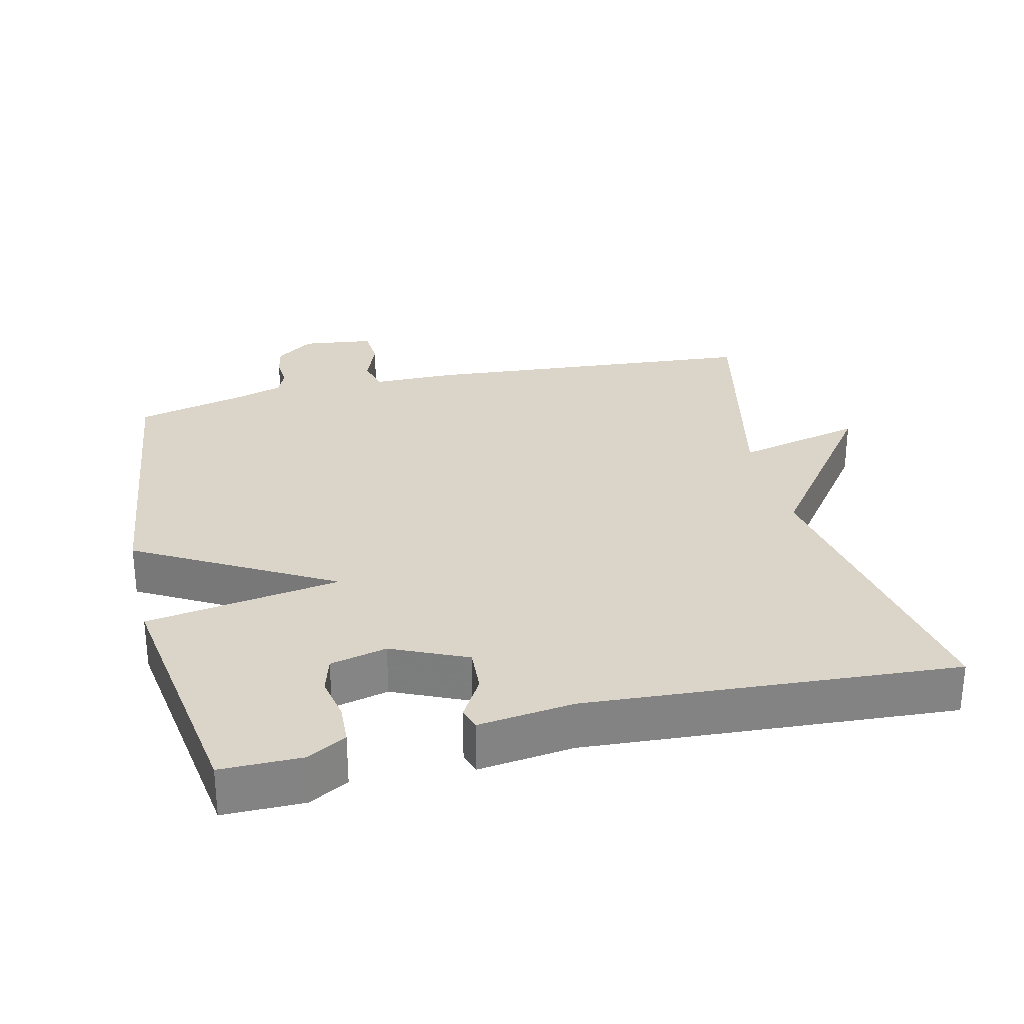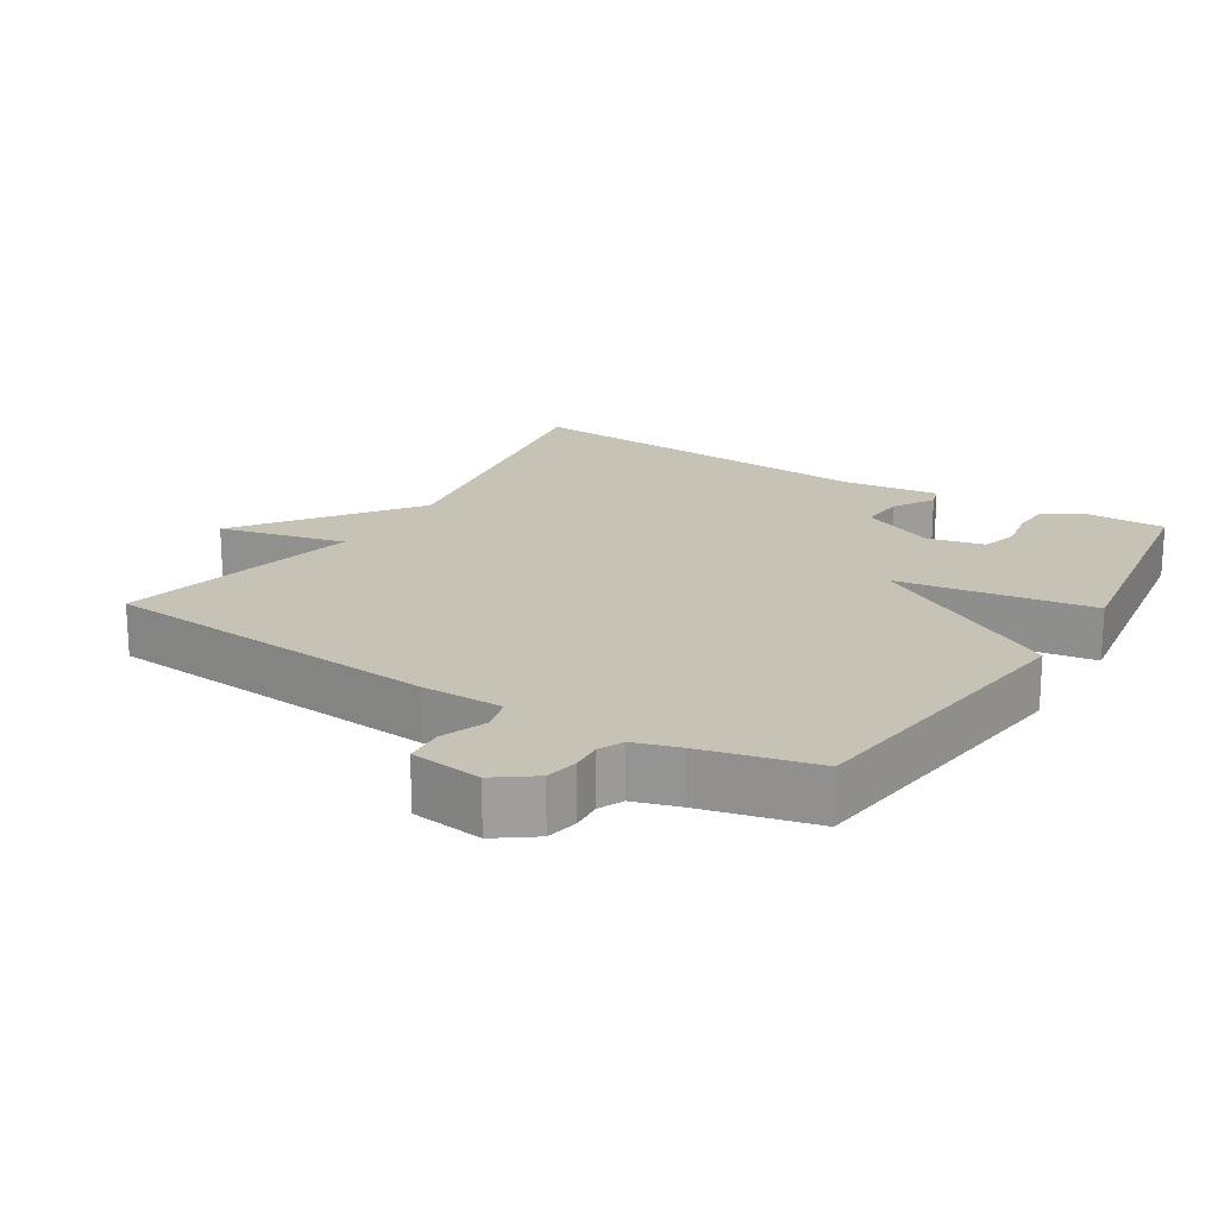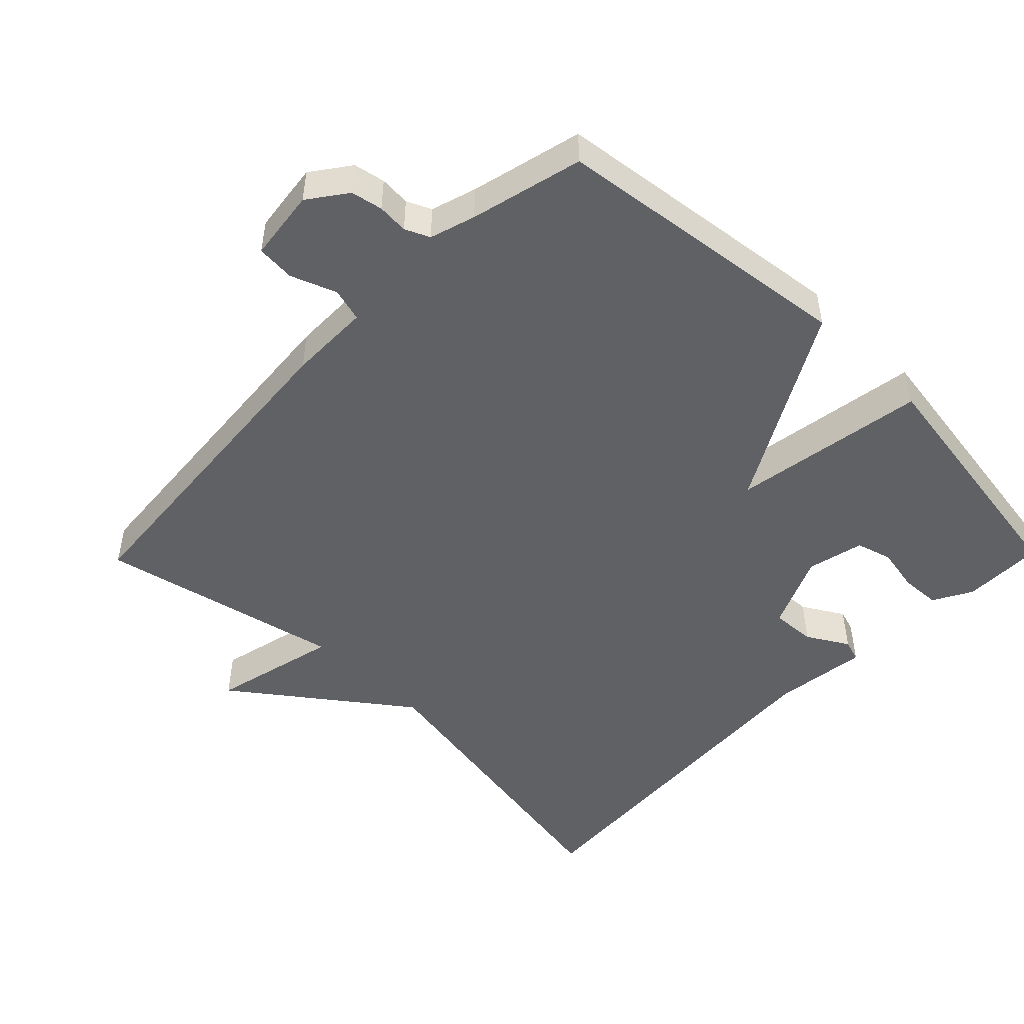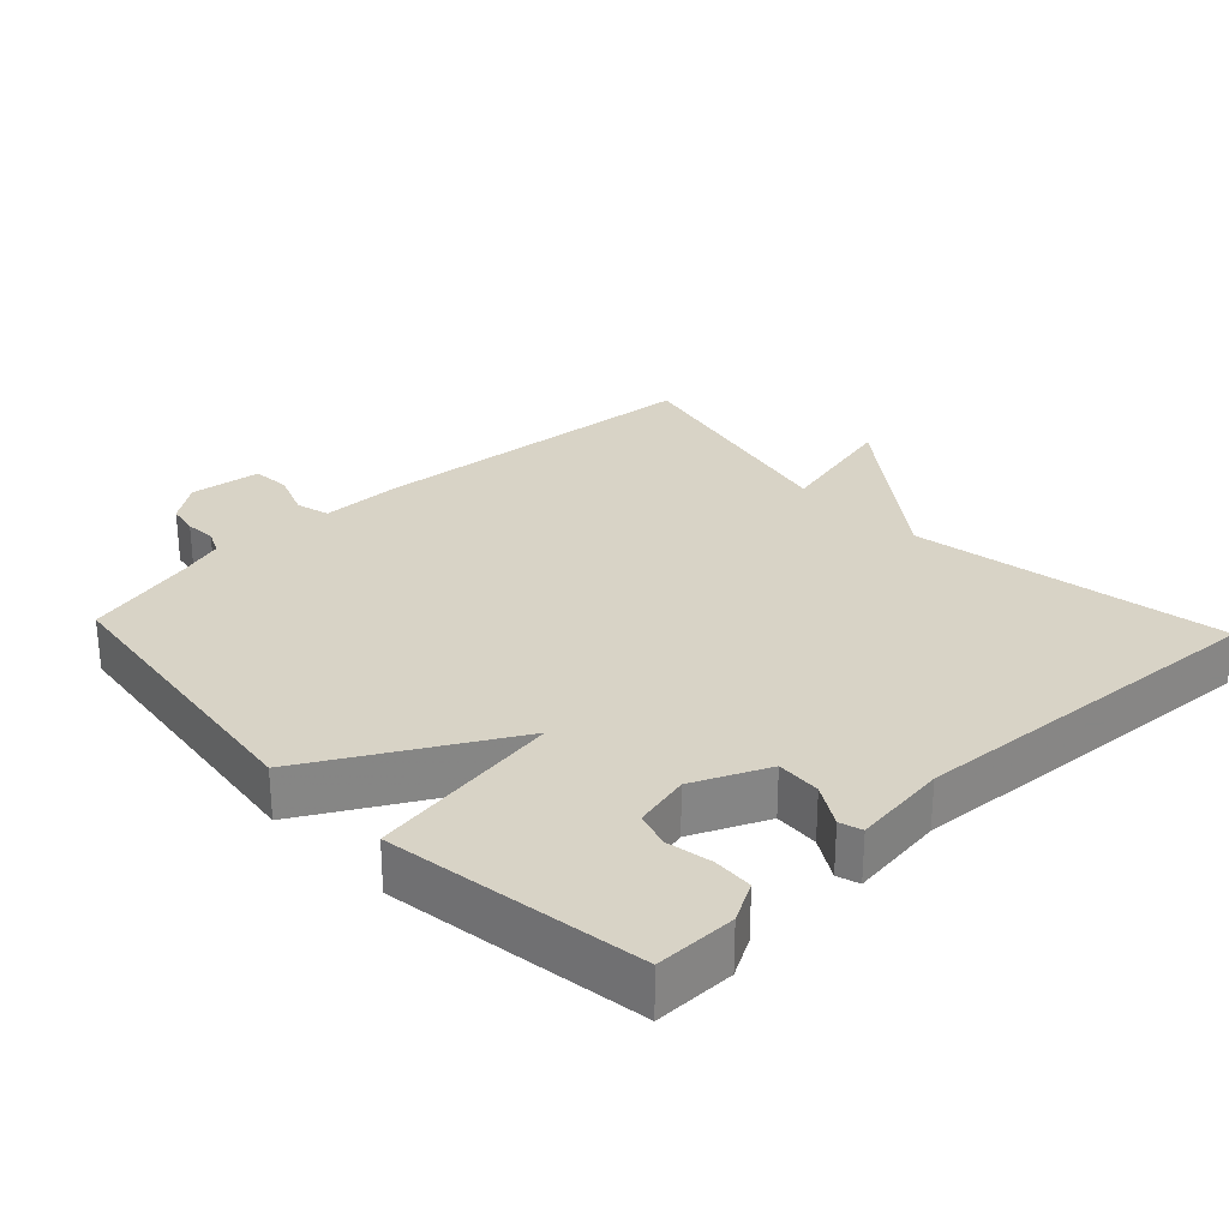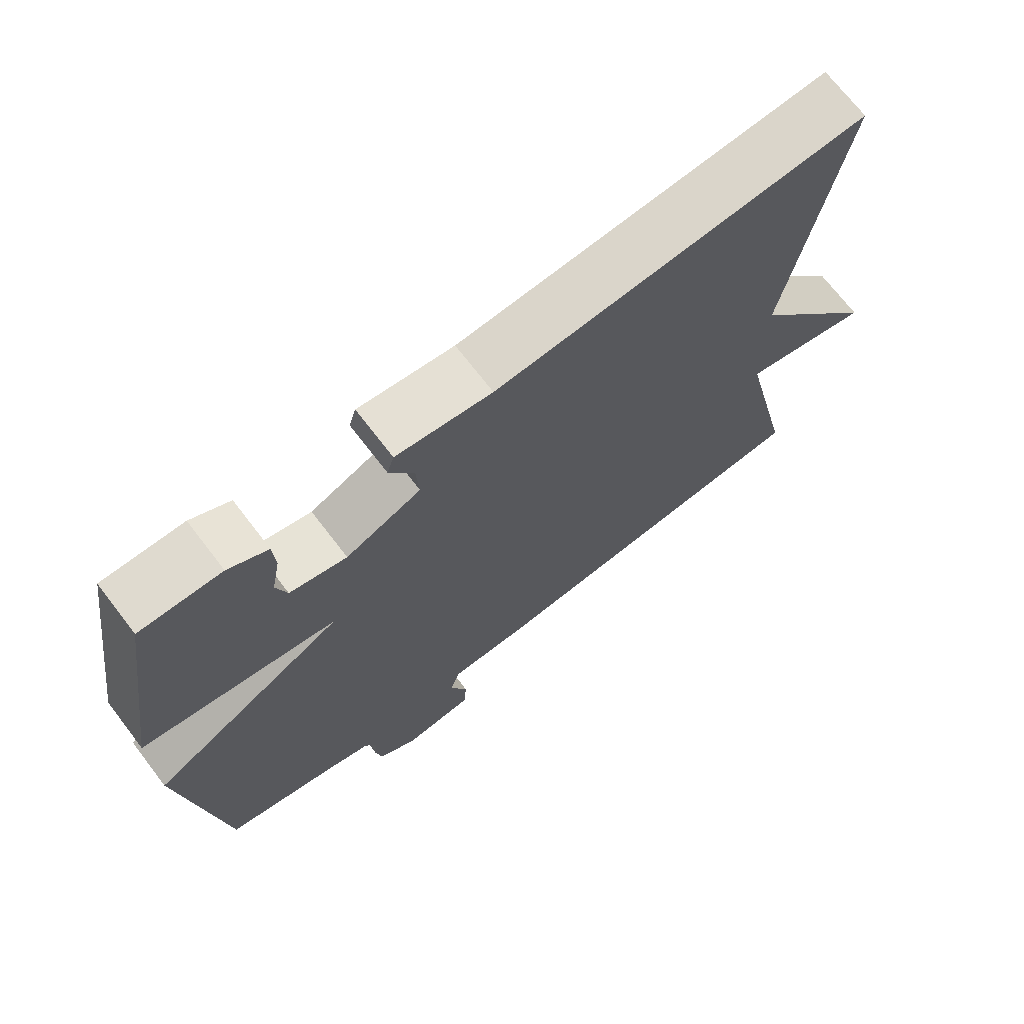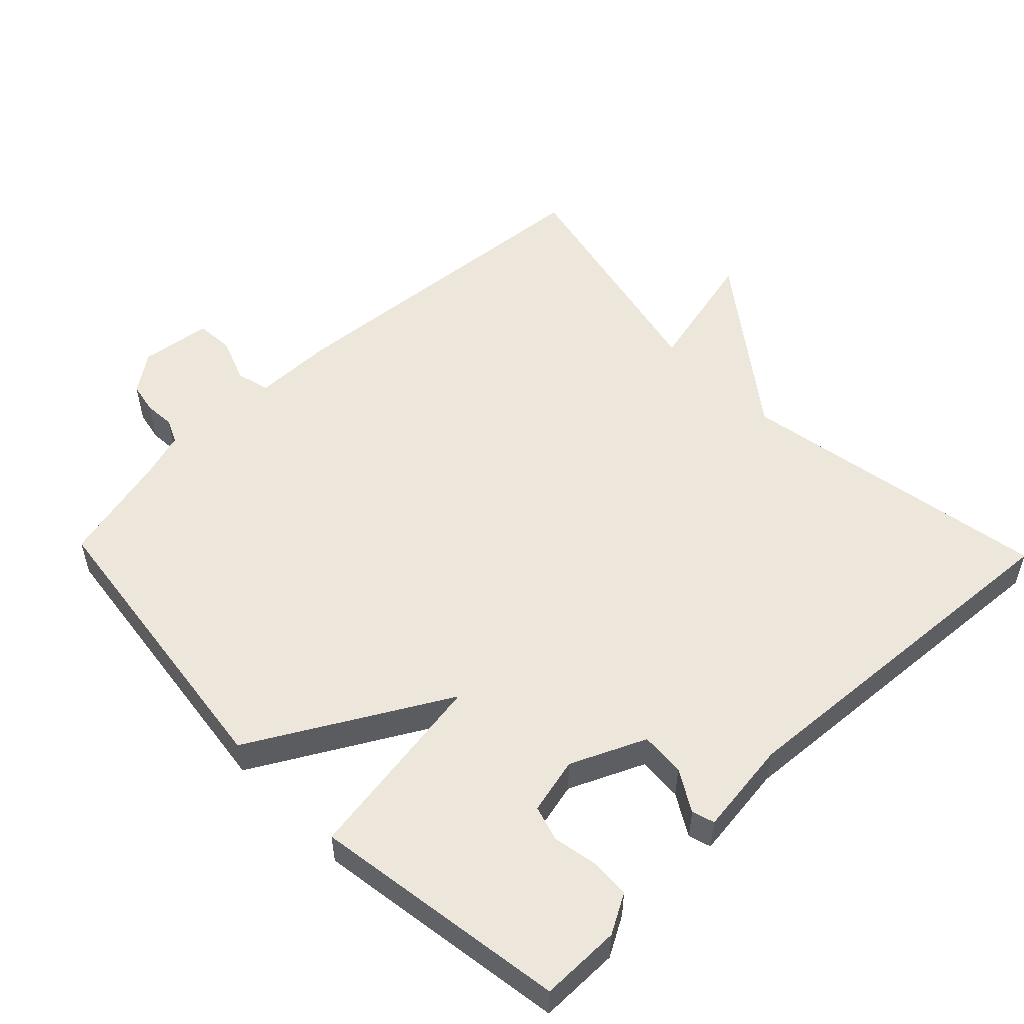
<metadata>
{"format":"obj","ext":"obj","renderer":"f3d","projection":"perspective","resolution":1024,"background":"white","views":[{"elev":29.2,"azim":-13.4,"up":"+Y"},{"elev":19.3,"azim":-148.2,"up":"+Y"},{"elev":-49.1,"azim":-134.4,"up":"+Y"},{"elev":28.2,"azim":-43.5,"up":"+Y"},{"elev":70.9,"azim":-37.5,"up":"+Z"},{"elev":53.2,"azim":-44.1,"up":"+Y"}]}
</metadata>
<code>
v 0.5 0.07 -0.5
v 0.014 0.07 -0.541
v -0.103 0.07 -0.542
v -0.116 0.07 -0.59
v -0.091 0.07 -0.655
v -0.095 0.07 -0.71
v -0.197 0.07 -0.723
v -0.252 0.07 -0.683
v -0.261 0.07 -0.638
v -0.258 0.07 -0.594
v -0.274 0.07 -0.559
v -0.339 0.07 -0.539
v -0.5 0.07 -0.5
v -0.555 0.07 -0.067
v -0.277 0.07 0.09
v -0.555 0.07 0.133
v -0.5 0.07 0.5
v -0.385 0.07 0.5
v -0.329 0.07 0.469
v -0.326 0.07 0.412
v -0.338 0.07 0.348
v -0.323 0.07 0.297
v -0.242 0.07 0.278
v -0.135 0.07 0.326
v -0.139 0.07 0.39
v -0.174 0.07 0.449
v -0.164 0.07 0.481
v -0.028 0.07 0.464
v 0.5 0.07 0.5
v 0.422 0.07 0.049
v 0.604 0.07 -0.194
v 0.422 0.07 -0.151
v 0.5 0 -0.5
v 0.014 0 -0.541
v -0.103 0 -0.542
v -0.116 0 -0.59
v -0.091 0 -0.655
v -0.095 0 -0.71
v -0.197 0 -0.723
v -0.252 0 -0.683
v -0.261 0 -0.638
v -0.258 0 -0.594
v -0.274 0 -0.559
v -0.339 0 -0.539
v -0.5 0 -0.5
v -0.555 0 -0.067
v -0.277 0 0.09
v -0.555 0 0.133
v -0.5 0 0.5
v -0.385 0 0.5
v -0.329 0 0.469
v -0.326 0 0.412
v -0.338 0 0.348
v -0.323 0 0.297
v -0.242 0 0.278
v -0.135 0 0.326
v -0.139 0 0.39
v -0.174 0 0.449
v -0.164 0 0.481
v -0.028 0 0.464
v 0.5 0 0.5
v 0.422 0 0.049
v 0.604 0 -0.194
v 0.422 0 -0.151
f 30 31 32
f 28 29 30
f 28 30 32
f 27 28 32
f 26 27 32
f 25 26 32
f 32 1 2
f 25 32 2
f 24 25 2
f 19 20 21
f 18 19 21
f 17 18 21
f 16 17 21
f 15 16 21 22
f 12 13 14 15
f 11 12 15
f 10 11 15
f 8 9 10
f 7 8 10
f 6 7 10
f 5 6 10
f 4 5 10
f 3 4 10 15
f 2 3 15
f 24 2 15
f 23 24 15
f 15 22 23
f 64 63 62
f 62 61 60
f 64 62 60
f 64 60 59
f 64 59 58
f 64 58 57
f 34 33 64
f 34 64 57
f 34 57 56
f 53 52 51
f 53 51 50
f 53 50 49
f 53 49 48
f 54 53 48 47
f 47 46 45 44
f 47 44 43
f 47 43 42
f 42 41 40
f 42 40 39
f 42 39 38
f 42 38 37
f 42 37 36
f 47 42 36 35
f 47 35 34
f 47 34 56
f 47 56 55
f 55 54 47
f 1 33 34 2
f 2 34 35 3
f 3 35 36 4
f 4 36 37 5
f 5 37 38 6
f 6 38 39 7
f 7 39 40 8
f 8 40 41 9
f 9 41 42 10
f 10 42 43 11
f 11 43 44 12
f 12 44 45 13
f 13 45 46 14
f 14 46 47 15
f 15 47 48 16
f 16 48 49 17
f 17 49 50 18
f 18 50 51 19
f 19 51 52 20
f 20 52 53 21
f 21 53 54 22
f 22 54 55 23
f 23 55 56 24
f 24 56 57 25
f 25 57 58 26
f 26 58 59 27
f 27 59 60 28
f 28 60 61 29
f 29 61 62 30
f 30 62 63 31
f 31 63 64 32
f 32 64 33 1

</code>
